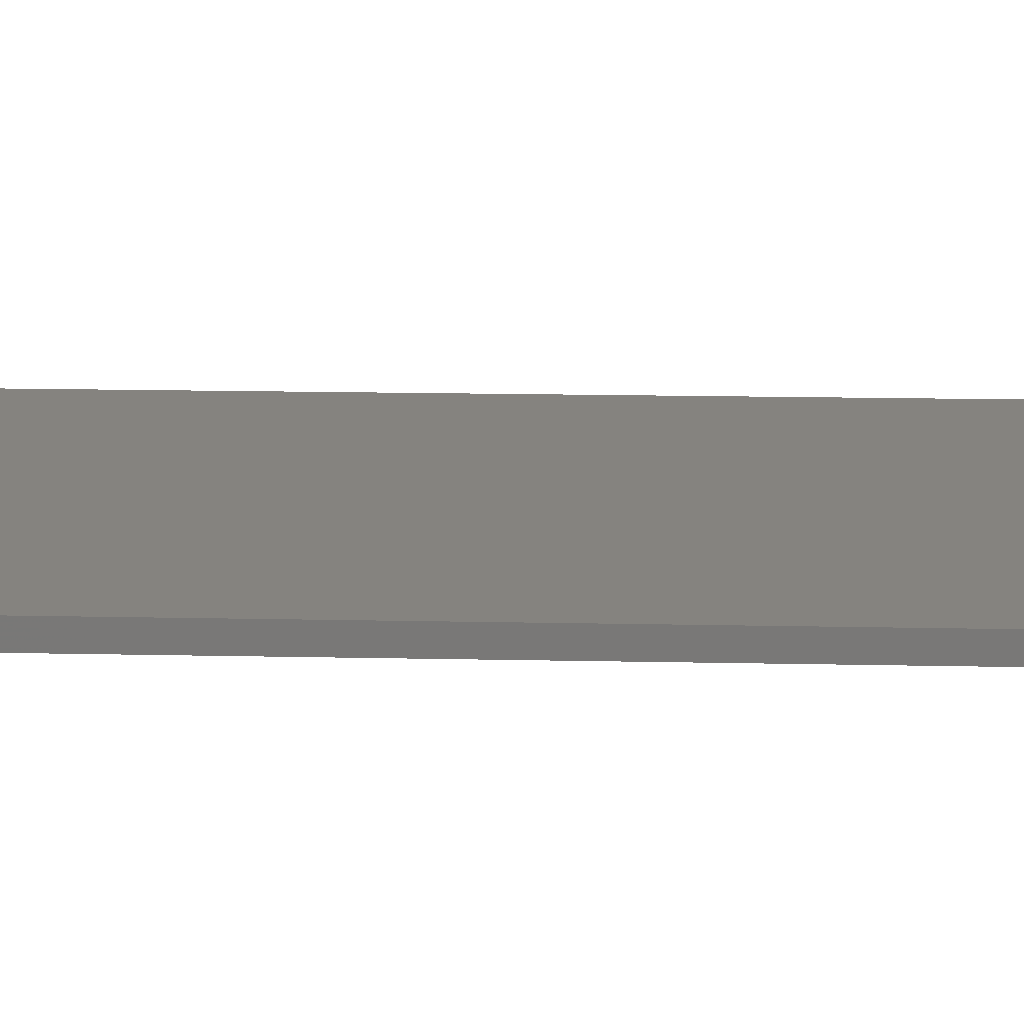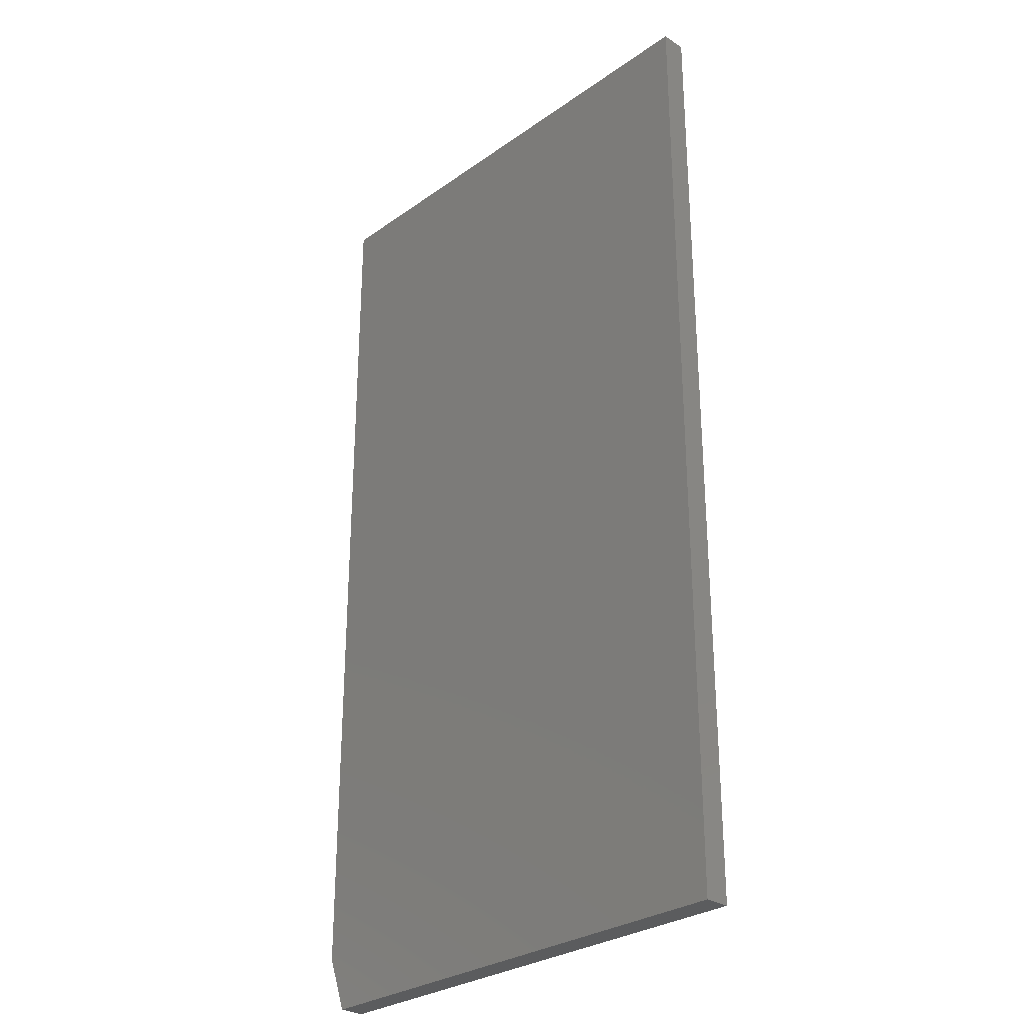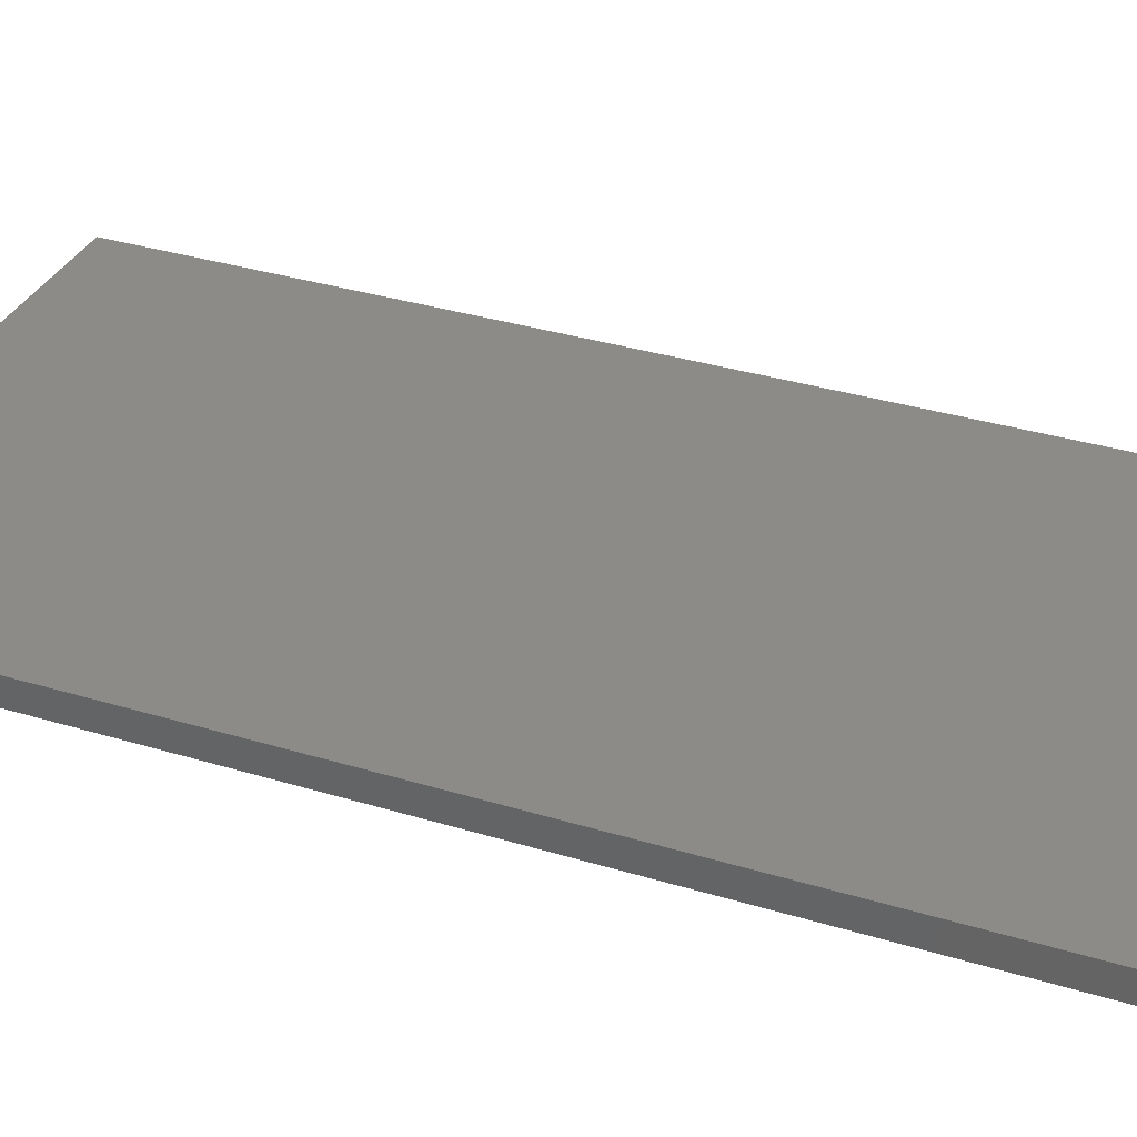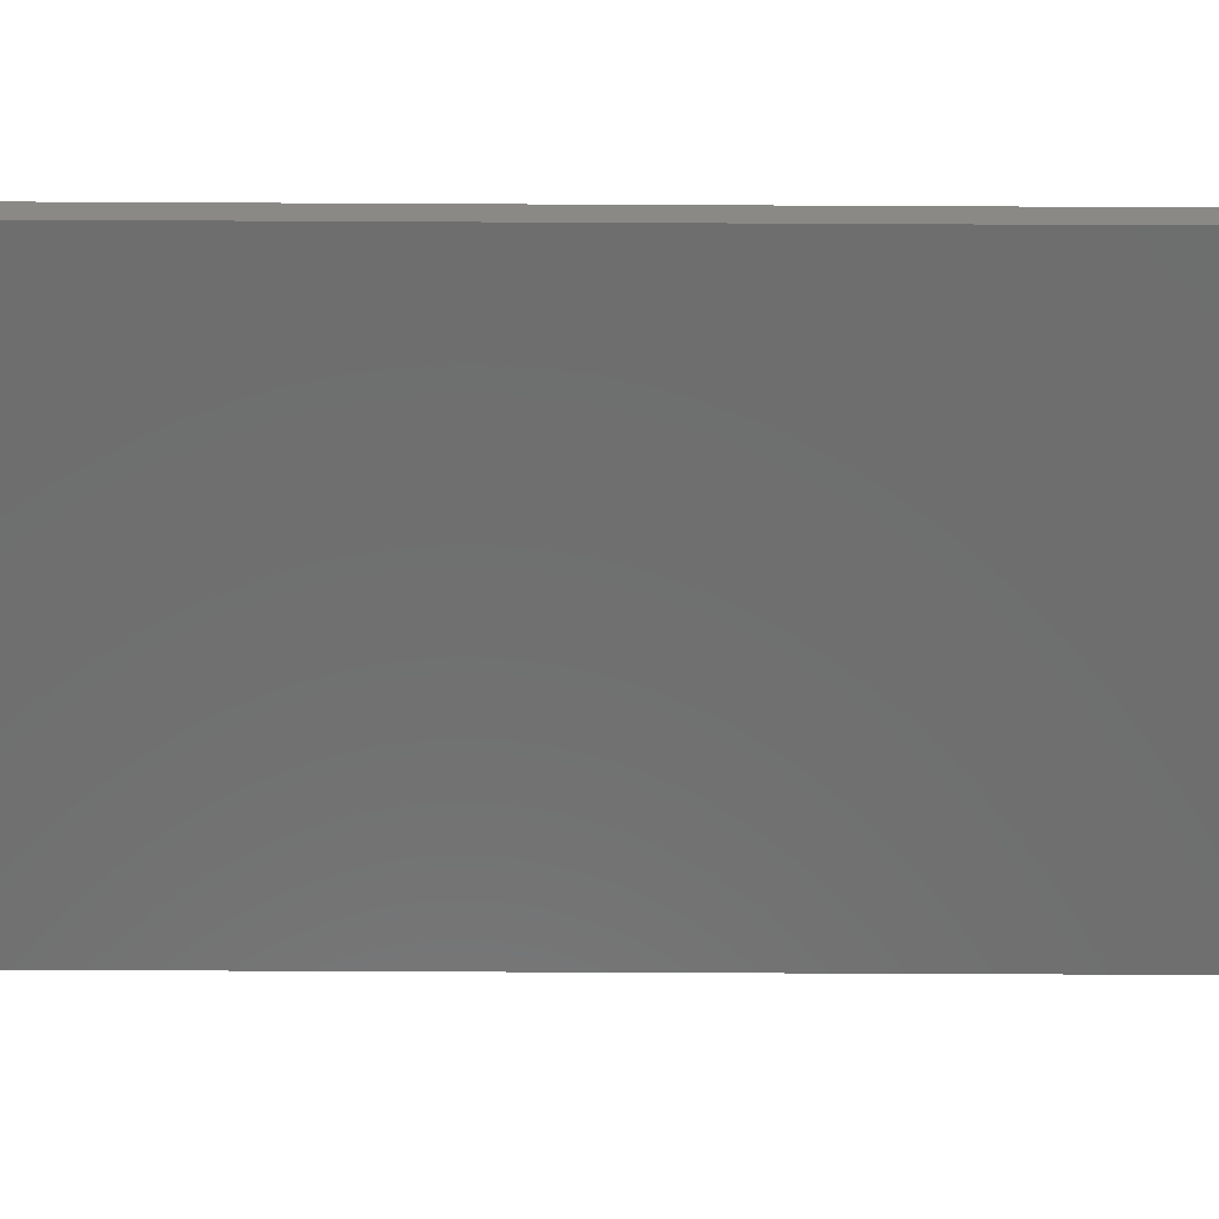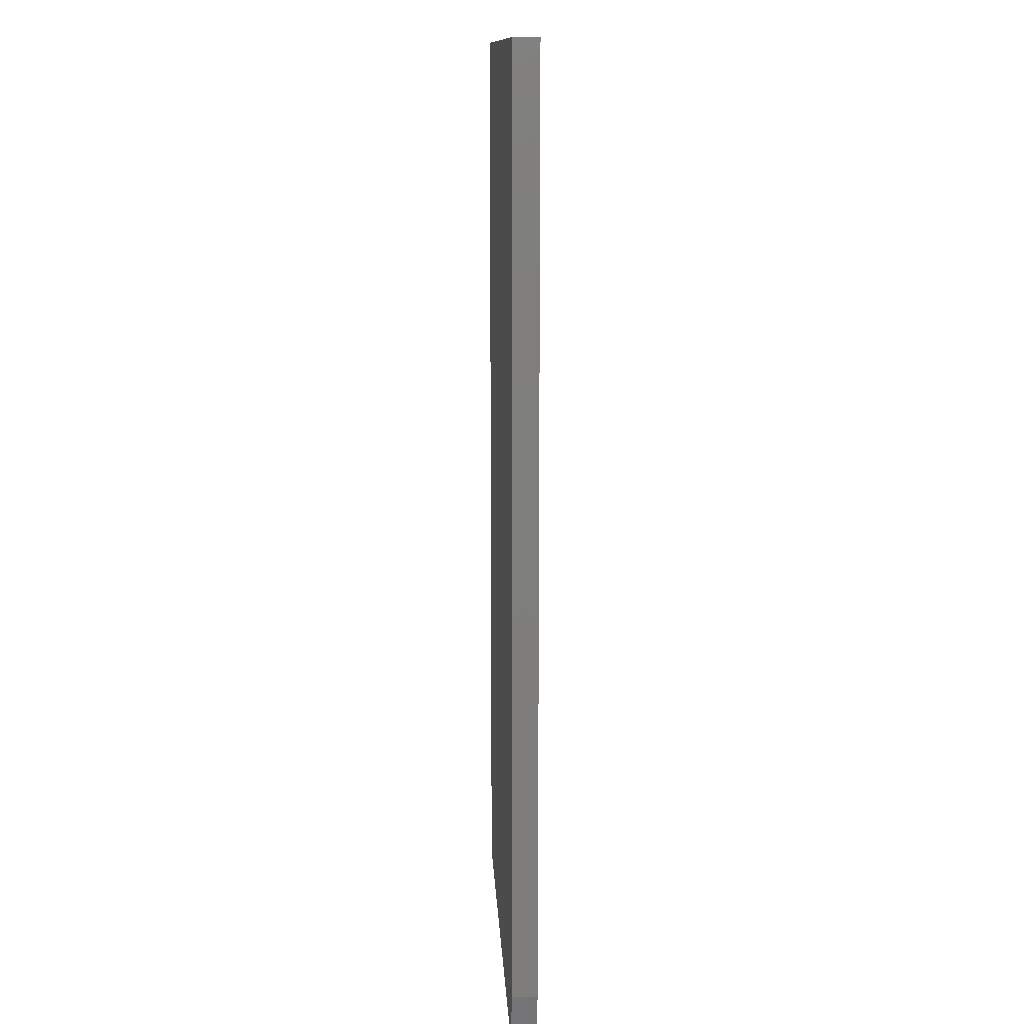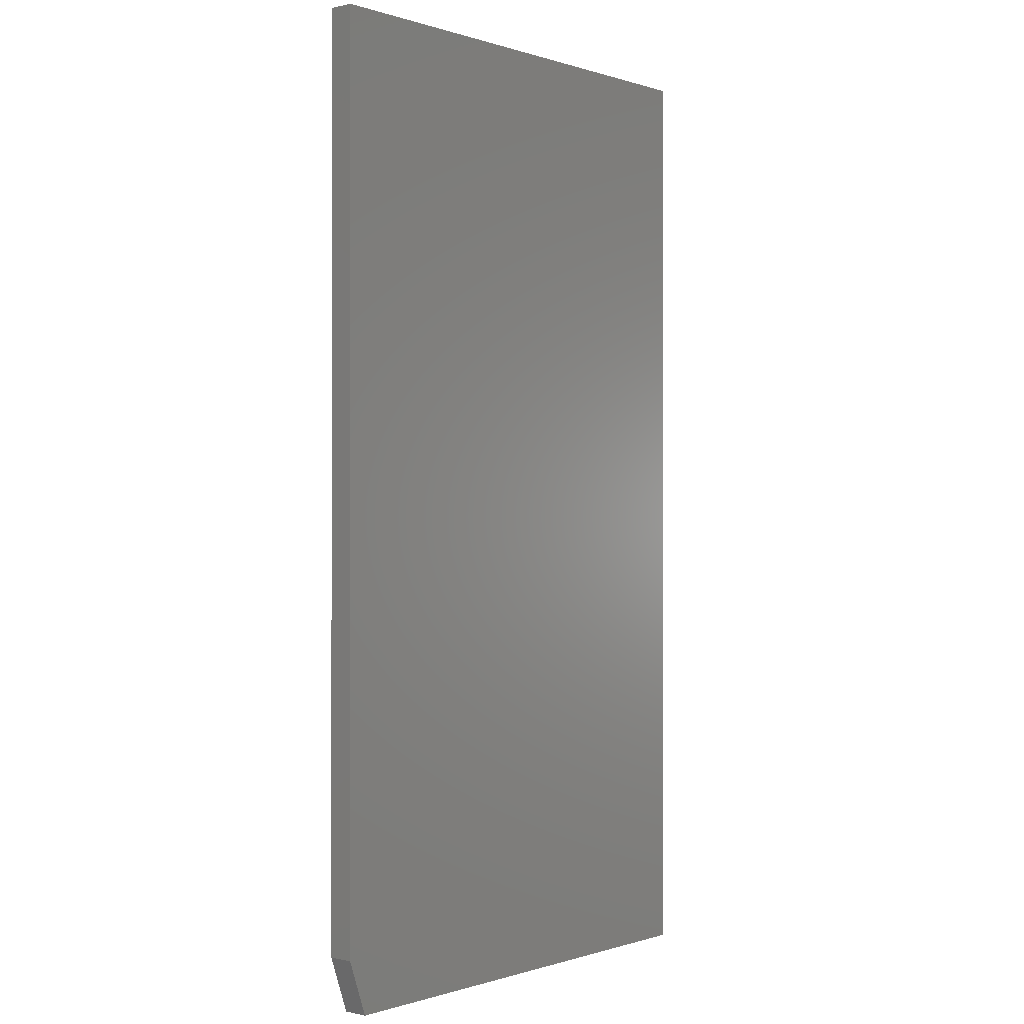
<metadata>
{"format":"stl","ext":"stl","renderer":"f3d","projection":"perspective","resolution":1024,"background":"white","views":[{"elev":18.5,"azim":92.2,"up":"+Y"},{"elev":-28.9,"azim":46.3,"up":"+Z"},{"elev":33.9,"azim":112.6,"up":"+Y"},{"elev":-60.2,"azim":-90.3,"up":"+Y"},{"elev":12.6,"azim":-92.8,"up":"+Z"},{"elev":-0.2,"azim":-50.0,"up":"+Z"}]}
</metadata>
<code>
# stl→obj: 10 verts, 16 faces
v 0.391 -0.03906 0.75
v -0.3984 -0.03906 0.75
v 0.391 -0.03906 -0.75
v -0.3984 -0.03906 -0.6641
v -0.3672 -0.03906 -0.75
v -0.3672 1.735e-18 -0.75
v -0.3984 9.541e-18 -0.6641
v 0.391 4.382e-17 -0.75
v -0.3984 1.665e-16 0.75
v 0.391 2.104e-16 0.75
f 1 2 3
f 3 2 4
f 3 4 5
f 6 7 8
f 8 7 9
f 8 9 10
f 2 9 4
f 4 9 7
f 5 6 3
f 3 6 8
f 5 4 6
f 6 4 7
f 1 10 2
f 2 10 9
f 3 8 1
f 1 8 10

</code>
